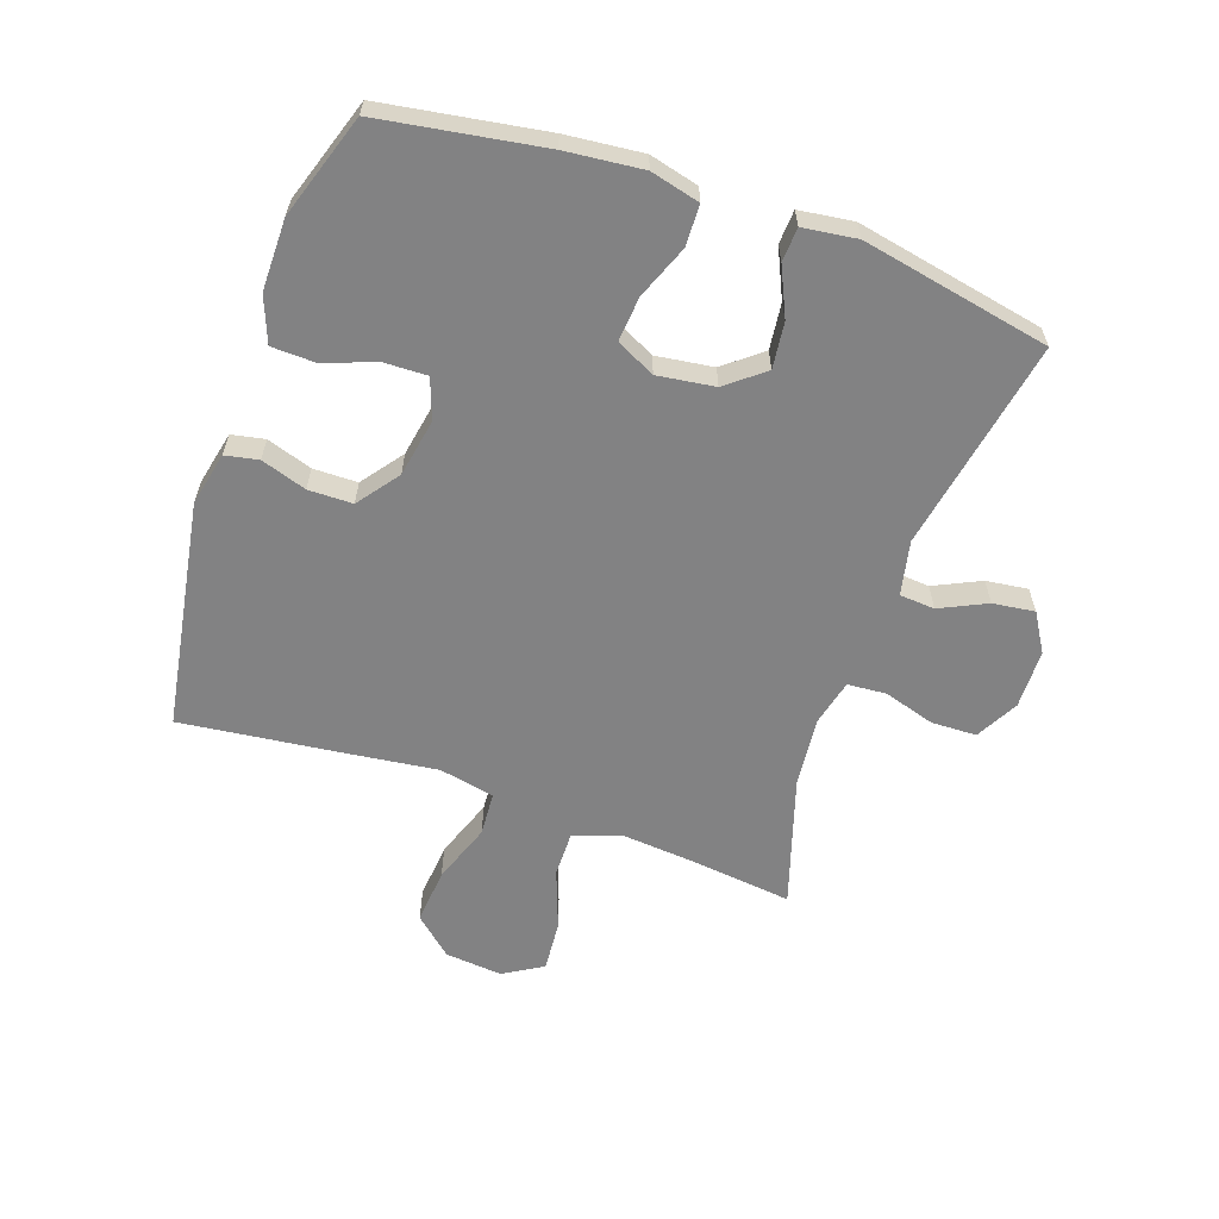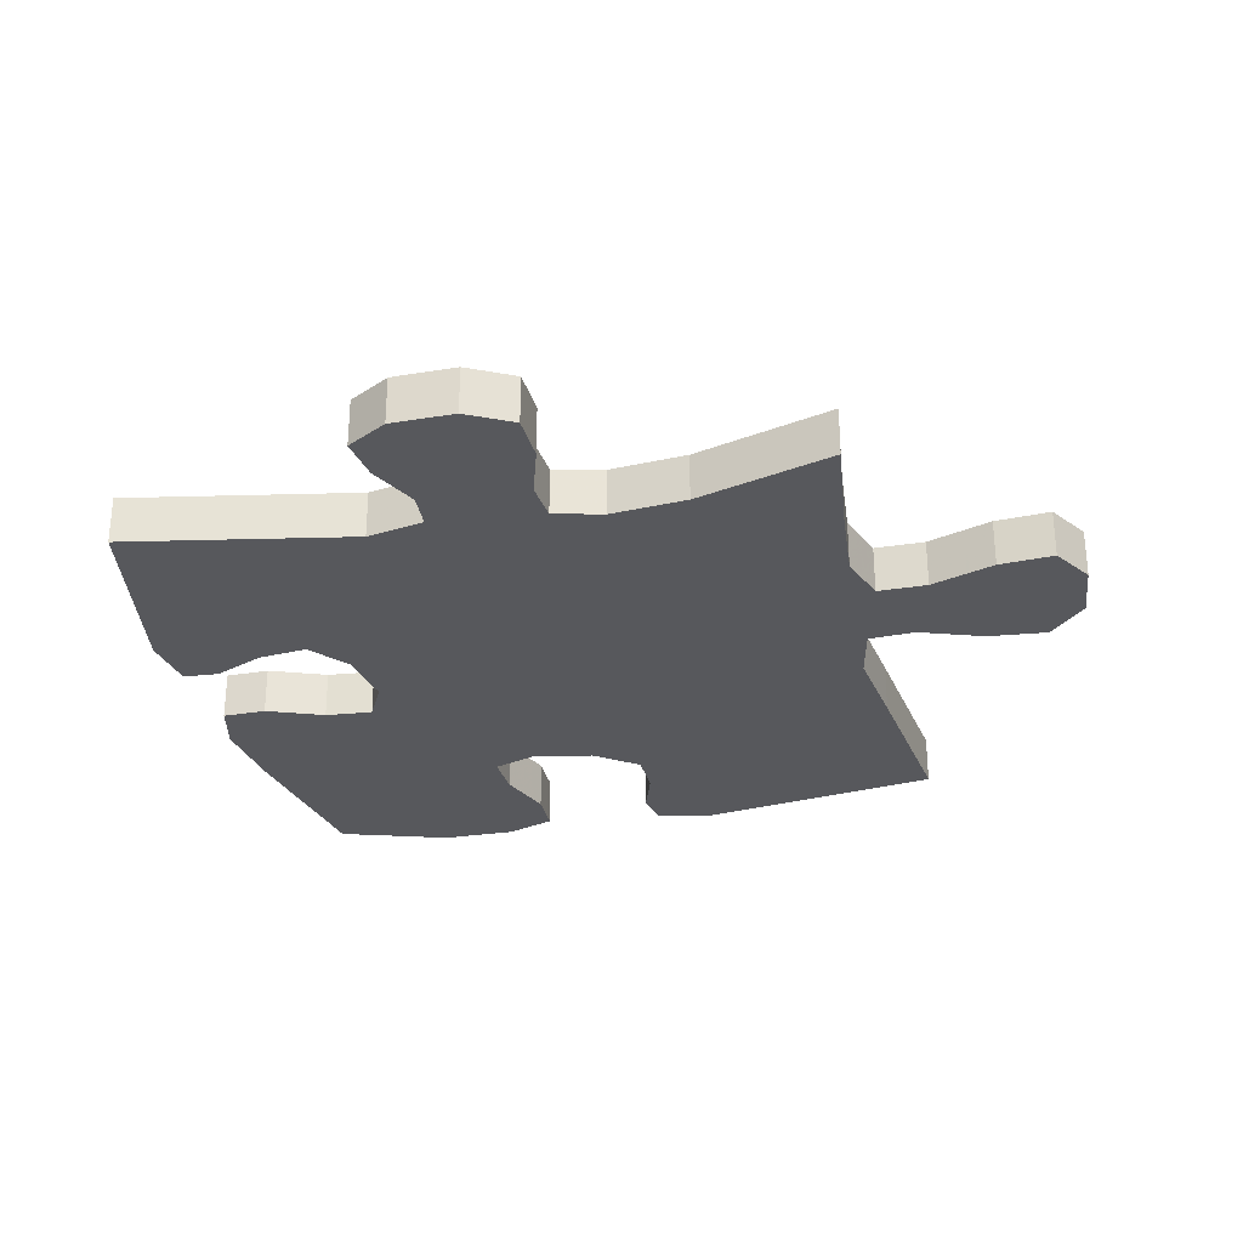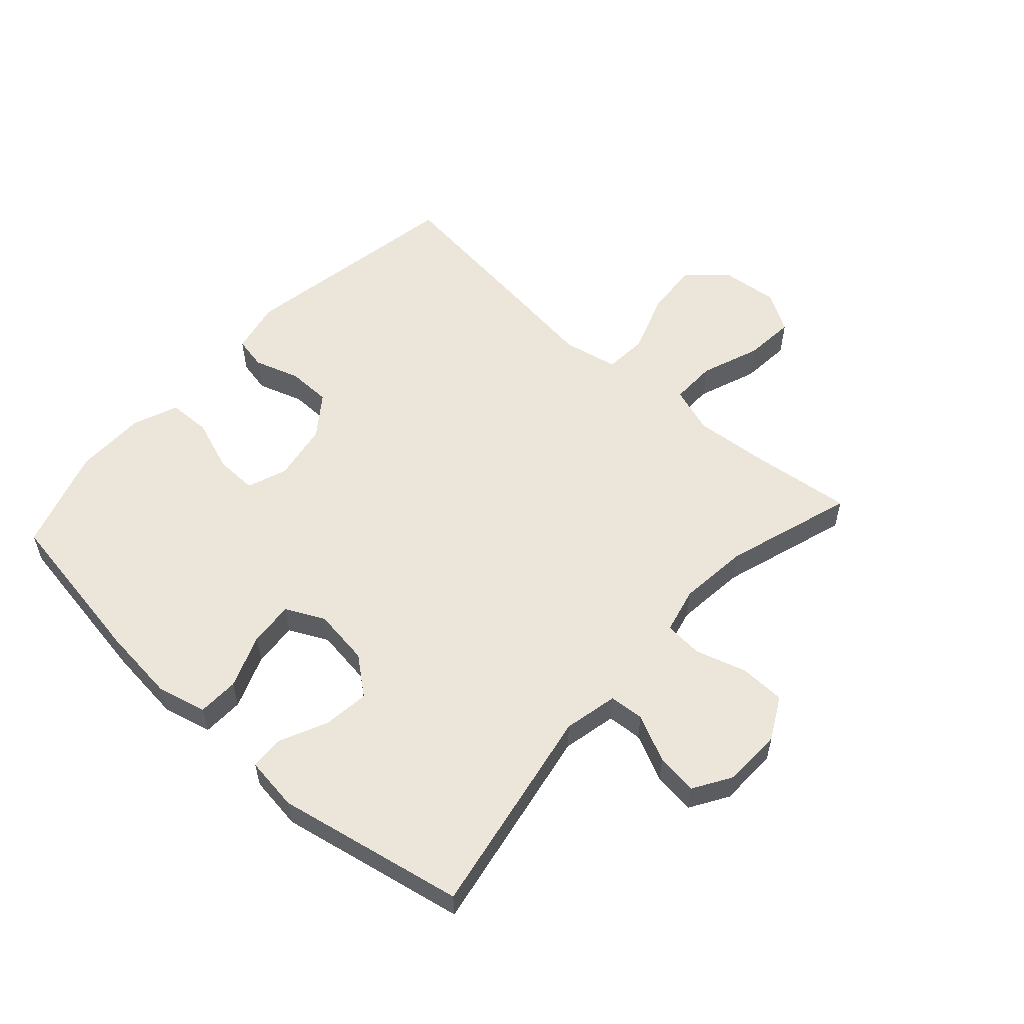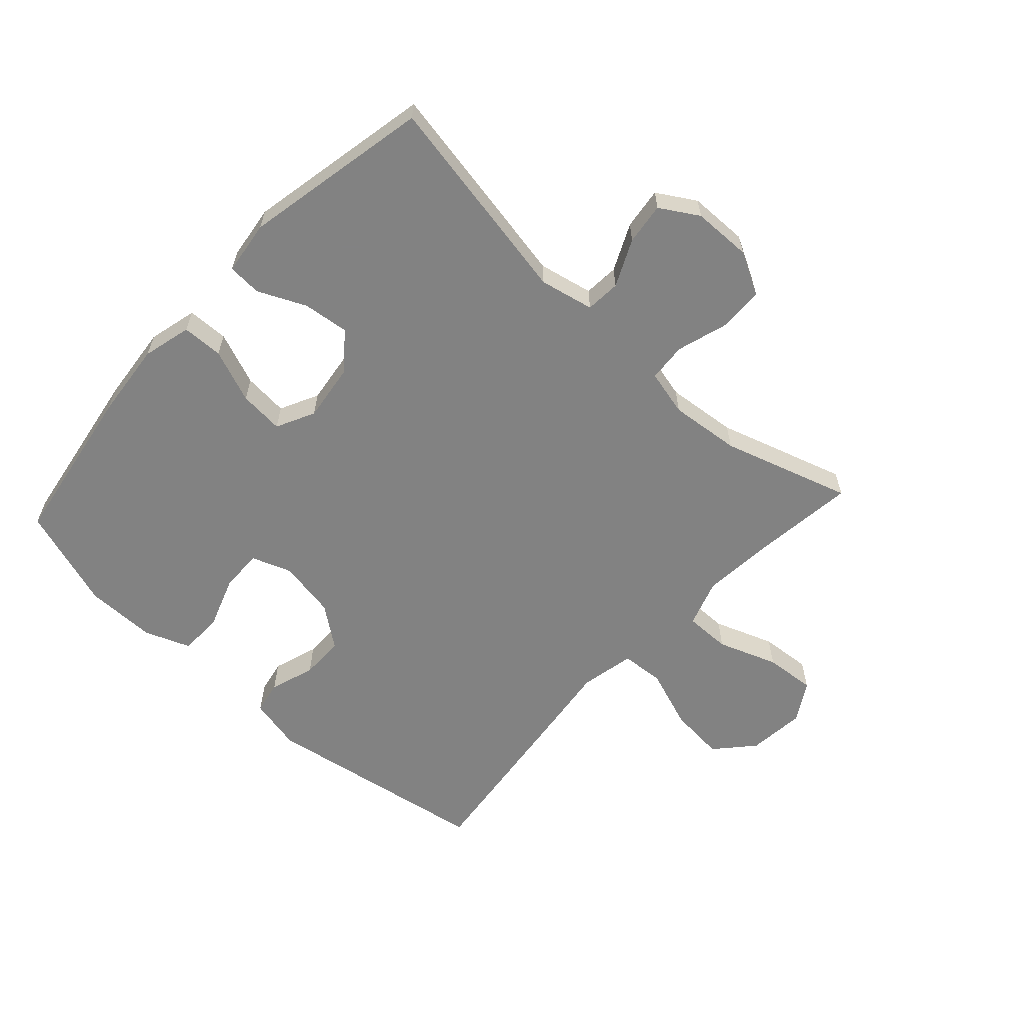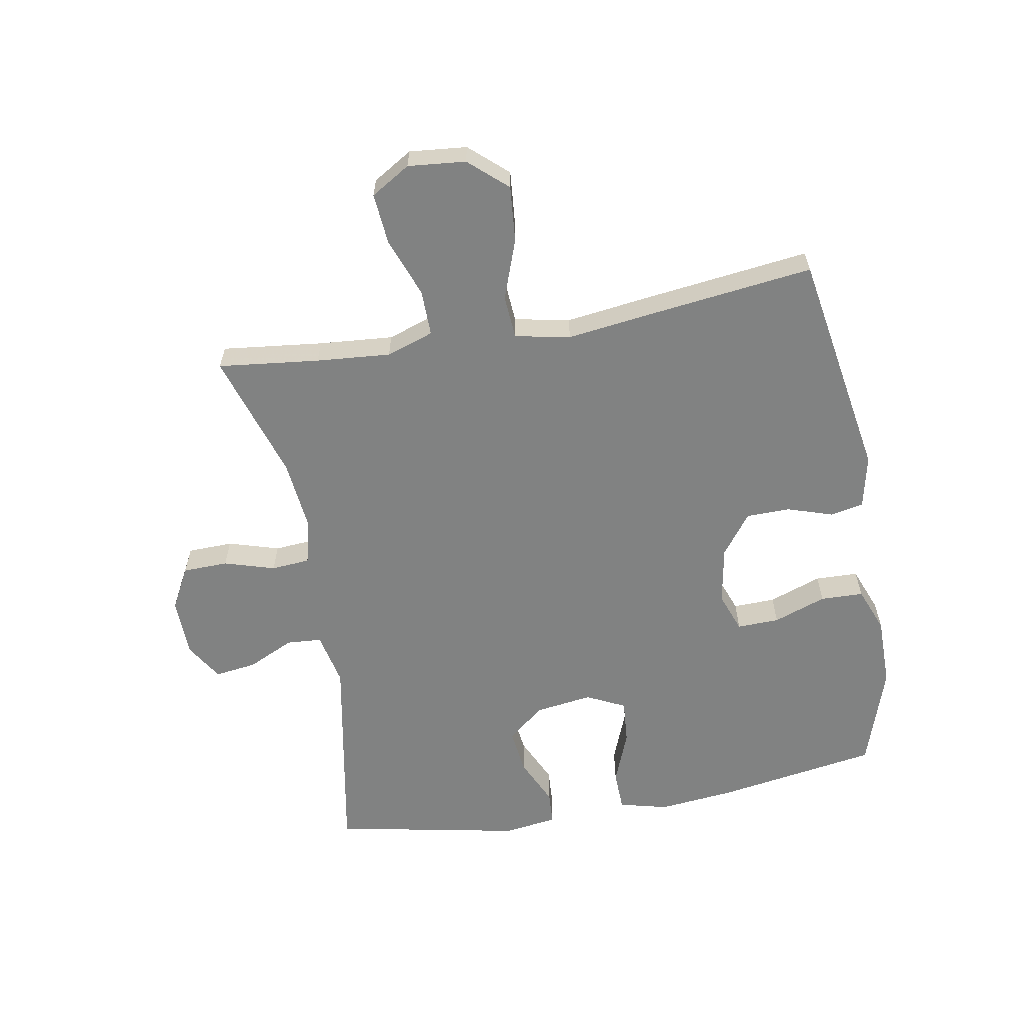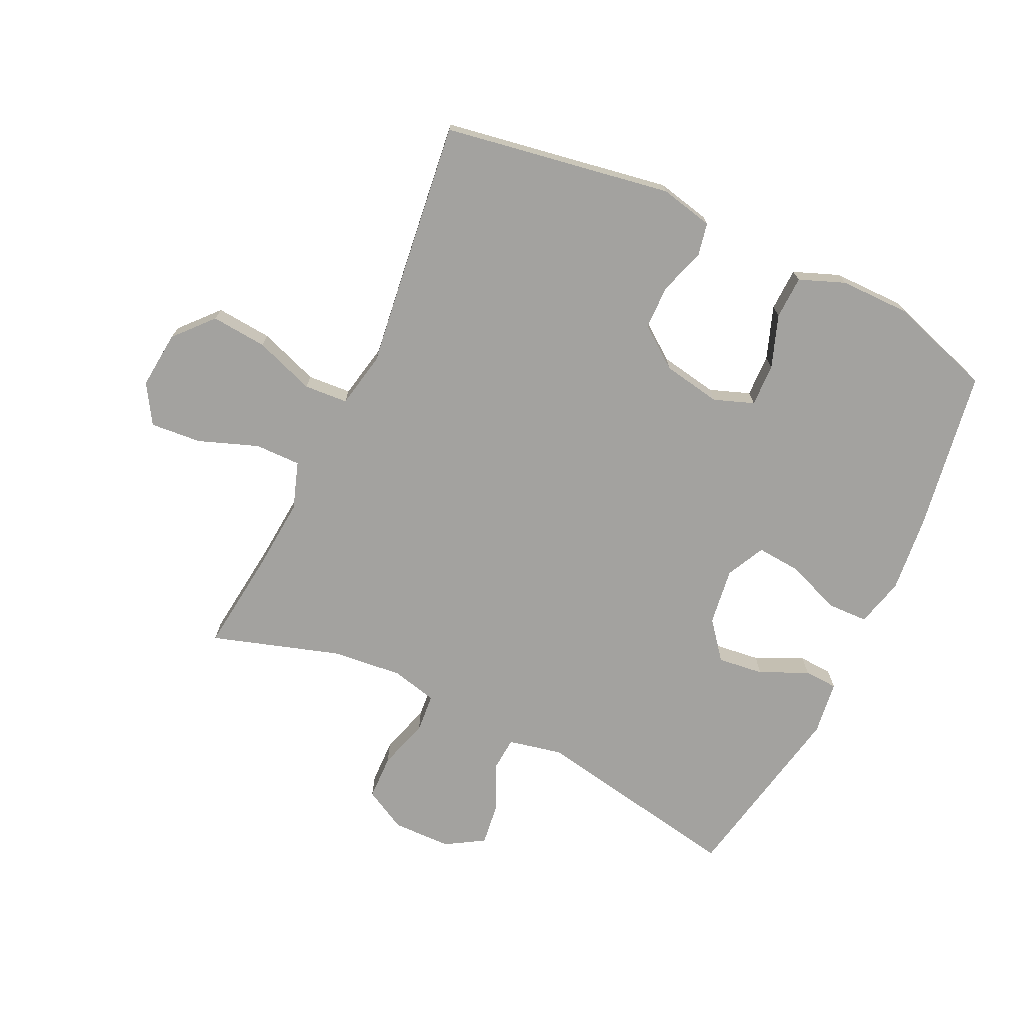
<metadata>
{"format":"obj","ext":"obj","renderer":"f3d","projection":"perspective","resolution":1024,"background":"white","views":[{"elev":-60.9,"azim":70.7,"up":"+Y"},{"elev":-28.8,"azim":-167.3,"up":"+Y"},{"elev":55.8,"azim":132.1,"up":"+Y"},{"elev":-60.7,"azim":137.3,"up":"+Y"},{"elev":-60.6,"azim":-79.9,"up":"+Y"},{"elev":-72.4,"azim":-25.4,"up":"+Y"}]}
</metadata>
<code>
v 0.5 0.07 0.5
v 0.543 0.07 0.236
v 0.556 0.07 0.111
v 0.536 0.07 0.031
v 0.469 0.07 0.029
v 0.382 0.07 0.063
v 0.309 0.07 0.069
v 0.278 0.07 0.006
v 0.291 0.07 -0.087
v 0.34 0.07 -0.148
v 0.415 0.07 -0.139
v 0.493 0.07 -0.103
v 0.548 0.07 -0.106
v 0.56 0.07 -0.194
v 0.5 0.07 -0.5
v 0.155 0.07 -0.437
v 0.067 0.07 -0.456
v 0.063 0.07 -0.513
v 0.099 0.07 -0.589
v 0.108 0.07 -0.657
v 0.046 0.07 -0.695
v -0.05 0.07 -0.697
v -0.119 0.07 -0.66
v -0.121 0.07 -0.586
v -0.096 0.07 -0.503
v -0.101 0.07 -0.44
v -0.176 0.07 -0.422
v -0.291 0.07 -0.434
v -0.5 0.07 -0.5
v -0.481 0.07 -0.335
v -0.471 0.07 -0.214
v -0.497 0.07 -0.137
v -0.572 0.07 -0.138
v -0.669 0.07 -0.174
v -0.752 0.07 -0.181
v -0.791 0.07 -0.117
v -0.782 0.07 -0.023
v -0.727 0.07 0.039
v -0.636 0.07 0.031
v -0.538 0.07 -0.004
v -0.467 0.07 0.001
v -0.449 0.07 0.091
v -0.467 0.07 0.23
v -0.5 0.07 0.5
v -0.129 0.07 0.563
v -0.042 0.07 0.544
v -0.031 0.07 0.49
v -0.055 0.07 0.416
v -0.054 0.07 0.344
v 0.013 0.07 0.294
v 0.108 0.07 0.277
v 0.173 0.07 0.301
v 0.171 0.07 0.37
v 0.14 0.07 0.456
v 0.142 0.07 0.526
v 0.216 0.07 0.555
v 0.332 0.07 0.555
v 0.5 0 0.5
v 0.543 0 0.236
v 0.556 0 0.111
v 0.536 0 0.031
v 0.469 0 0.029
v 0.382 0 0.063
v 0.309 0 0.069
v 0.278 0 0.006
v 0.291 0 -0.087
v 0.34 0 -0.148
v 0.415 0 -0.139
v 0.493 0 -0.103
v 0.548 0 -0.106
v 0.56 0 -0.194
v 0.5 0 -0.5
v 0.155 0 -0.437
v 0.067 0 -0.456
v 0.063 0 -0.513
v 0.099 0 -0.589
v 0.108 0 -0.657
v 0.046 0 -0.695
v -0.05 0 -0.697
v -0.119 0 -0.66
v -0.121 0 -0.586
v -0.096 0 -0.503
v -0.101 0 -0.44
v -0.176 0 -0.422
v -0.291 0 -0.434
v -0.5 0 -0.5
v -0.481 0 -0.335
v -0.471 0 -0.214
v -0.497 0 -0.137
v -0.572 0 -0.138
v -0.669 0 -0.174
v -0.752 0 -0.181
v -0.791 0 -0.117
v -0.782 0 -0.023
v -0.727 0 0.039
v -0.636 0 0.031
v -0.538 0 -0.004
v -0.467 0 0.001
v -0.449 0 0.091
v -0.467 0 0.23
v -0.5 0 0.5
v -0.129 0 0.563
v -0.042 0 0.544
v -0.031 0 0.49
v -0.055 0 0.416
v -0.054 0 0.344
v 0.013 0 0.294
v 0.108 0 0.277
v 0.173 0 0.301
v 0.171 0 0.37
v 0.14 0 0.456
v 0.142 0 0.526
v 0.216 0 0.555
v 0.332 0 0.555
f 53 54 55 56
f 52 53 56 57
f 45 46 47 48
f 45 48 49
f 42 43 44 45
f 41 42 45 49
f 37 38 39 40
f 37 40 41
f 36 37 41
f 33 34 35 36
f 32 33 36 41
f 31 32 41 49
f 28 29 30
f 27 28 30 31
f 26 27 31 49
f 22 23 24 25
f 18 19 20 21
f 17 18 21 22
f 13 14 15 16
f 11 12 13 16
f 10 11 16 17
f 9 10 17
f 8 9 17
f 3 4 5 6
f 3 6 7
f 2 3 7
f 52 57 1 2
f 51 52 2 7
f 50 51 7 8
f 25 26 49 50
f 22 25 50
f 8 17 22 50
f 113 112 111 110
f 114 113 110 109
f 105 104 103 102
f 106 105 102
f 102 101 100 99
f 106 102 99 98
f 97 96 95 94
f 98 97 94
f 98 94 93
f 93 92 91 90
f 98 93 90 89
f 106 98 89 88
f 87 86 85
f 88 87 85 84
f 106 88 84 83
f 82 81 80 79
f 78 77 76 75
f 79 78 75 74
f 73 72 71 70
f 73 70 69 68
f 74 73 68 67
f 74 67 66
f 74 66 65
f 63 62 61 60
f 64 63 60
f 64 60 59
f 59 58 114 109
f 64 59 109 108
f 65 64 108 107
f 107 106 83 82
f 107 82 79
f 107 79 74 65
f 1 58 59 2
f 2 59 60 3
f 3 60 61 4
f 4 61 62 5
f 5 62 63 6
f 6 63 64 7
f 7 64 65 8
f 8 65 66 9
f 9 66 67 10
f 10 67 68 11
f 11 68 69 12
f 12 69 70 13
f 13 70 71 14
f 14 71 72 15
f 15 72 73 16
f 16 73 74 17
f 17 74 75 18
f 18 75 76 19
f 19 76 77 20
f 20 77 78 21
f 21 78 79 22
f 22 79 80 23
f 23 80 81 24
f 24 81 82 25
f 25 82 83 26
f 26 83 84 27
f 27 84 85 28
f 28 85 86 29
f 29 86 87 30
f 30 87 88 31
f 31 88 89 32
f 32 89 90 33
f 33 90 91 34
f 34 91 92 35
f 35 92 93 36
f 36 93 94 37
f 37 94 95 38
f 38 95 96 39
f 39 96 97 40
f 40 97 98 41
f 41 98 99 42
f 42 99 100 43
f 43 100 101 44
f 44 101 102 45
f 45 102 103 46
f 46 103 104 47
f 47 104 105 48
f 48 105 106 49
f 49 106 107 50
f 50 107 108 51
f 51 108 109 52
f 52 109 110 53
f 53 110 111 54
f 54 111 112 55
f 55 112 113 56
f 56 113 114 57
f 57 114 58 1

</code>
